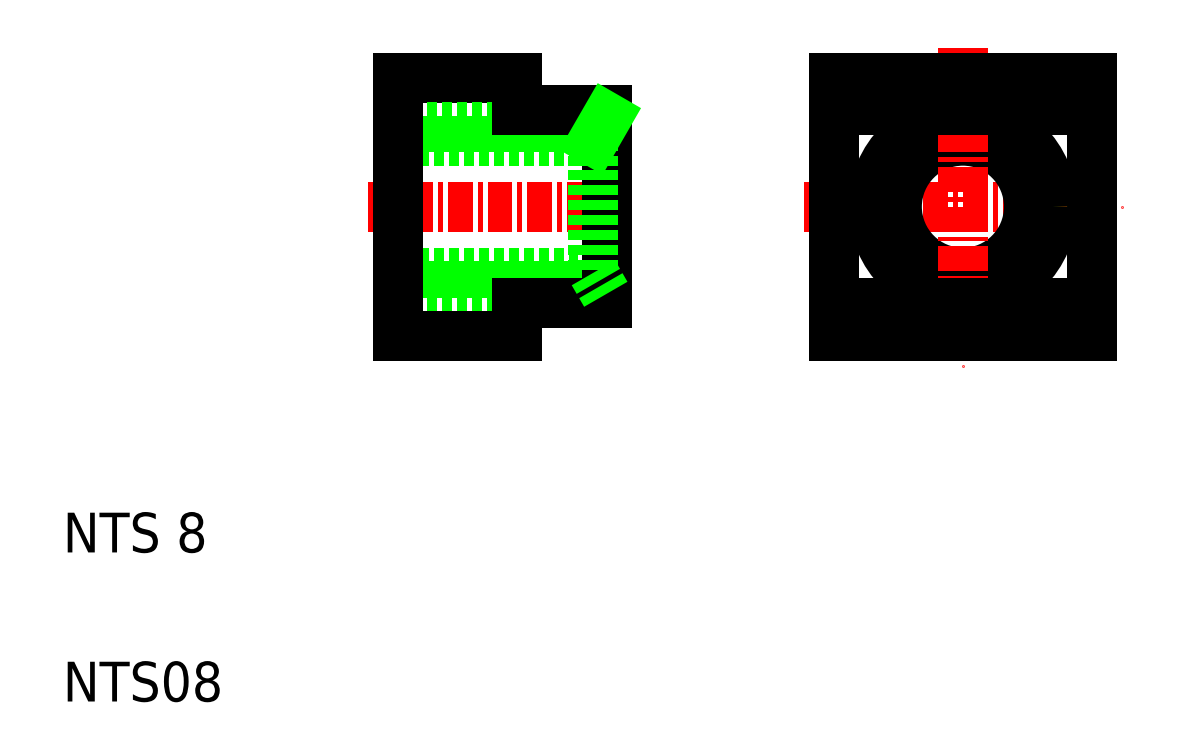
<metadata>
{"format":"dxf","ext":"dxf","renderer":"ezdxf+matplotlib","layout":"modelspace","background":"white","min_lineweight":24,"dpi":150}
</metadata>
<code>
0
SECTION
2
ENTITIES
0
TEXT
8
0
10
5
20
5
30
0
40
2
1
NTS08
0
TEXT
8
0
10
5
20
12.5
30
0
40
2
1
NTS 8
0
LINE
8
0
10
21.87
20
36.4
30
0
11
27.87
21
36.4
31
0
0
LINE
8
0
10
21.87
20
23.4
30
0
11
27.87
21
23.4
31
0
0
LINE
8
0
10
31.69
20
33.22
30
0
11
21.87
21
33.22
31
0
0
LINE
8
0
10
32.08
20
33.9
30
0
11
21.87
21
33.9
31
0
0
LINE
8
0
10
31.69
20
26.57
30
0
11
21.87
21
26.57
31
0
0
LINE
8
0
10
31.69
20
26.57
30
0
11
21.87
21
26.57
31
0
0
LINE
8
0
10
32.08
20
25.9
30
0
11
21.87
21
25.9
31
0
0
LINE
8
CENTER
10
20.37
20
29.9
30
0
11
33.87
21
29.9
31
0
0
LINE
8
0
10
21.87
20
36.4
30
0
11
21.87
21
23.4
31
0
0
LINE
8
0
10
21.87
20
29.9
30
0
11
21.87
21
29.9
31
0
0
LINE
8
0
10
21.87
20
33.15
30
0
11
21.87
21
33.15
31
0
0
LINE
8
0
10
32.37
20
34.75
30
0
11
32.37
21
25.05
31
0
0
LINE
8
0
10
31.69
20
33.22
30
0
11
31.69
21
26.57
31
0
0
LINE
8
0
10
27.87
20
25.05
30
0
11
32.37
21
25.05
31
0
0
LINE
8
0
10
27.87
20
25.05
30
0
11
27.87
21
23.4
31
0
0
LINE
8
0
10
31.69
20
26.57
30
0
11
32.37
21
25.4
31
0
0
LINE
8
0
10
27.87
20
34.75
30
0
11
32.37
21
34.75
31
0
0
LINE
8
0
10
27.87
20
36.4
30
0
11
27.87
21
34.75
31
0
0
LINE
8
0
10
31.69
20
33.22
30
0
11
32.37
21
34.4
31
0
0
LINE
8
CENTER
10
42.29
20
29.9
30
0
11
58.29
21
29.9
31
0
0
LINE
8
0
10
43.79
20
36.4
30
0
11
43.79
21
23.4
31
0
0
LINE
8
0
10
56.79
20
36.4
30
0
11
56.79
21
23.4
31
0
0
CIRCLE
8
0
10
50.29
20
29.9
30
0
40
4
0
CIRCLE
8
0
10
50.29
20
29.9
30
0
40
3.324
0
CIRCLE
8
0
10
50.29
20
29.9
30
0
40
4.5
0
LINE
8
CENTER
10
50.29
20
37.9
30
0
11
50.29
21
21.9
31
0
0
LINE
8
0
10
43.79
20
25.05
30
0
11
56.79
21
25.05
31
0
0
LINE
8
0
10
43.79
20
23.4
30
0
11
56.79
21
23.4
31
0
0
LINE
8
0
10
43.79
20
34.75
30
0
11
56.79
21
34.75
31
0
0
LINE
8
0
10
43.79
20
36.4
30
0
11
56.79
21
36.4
31
0
0
ENDSEC
0
EOF

</code>
